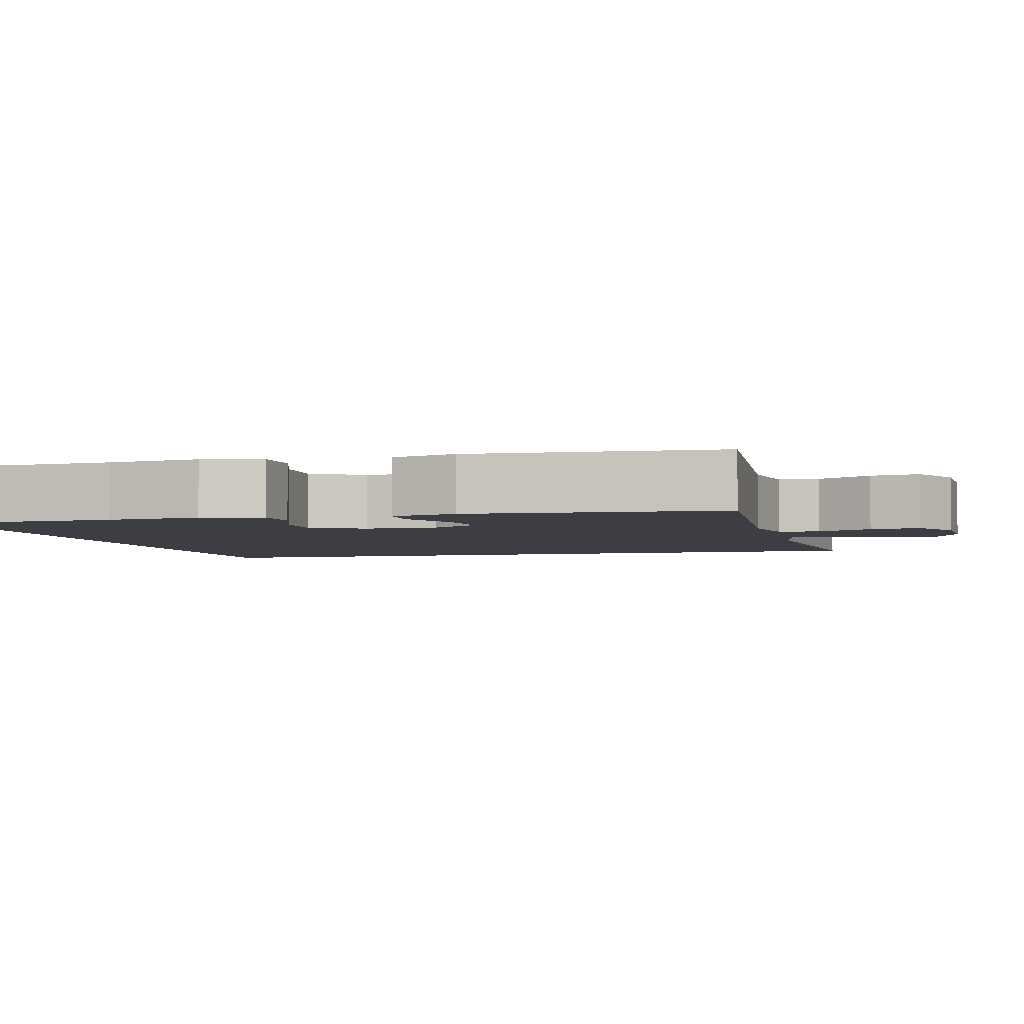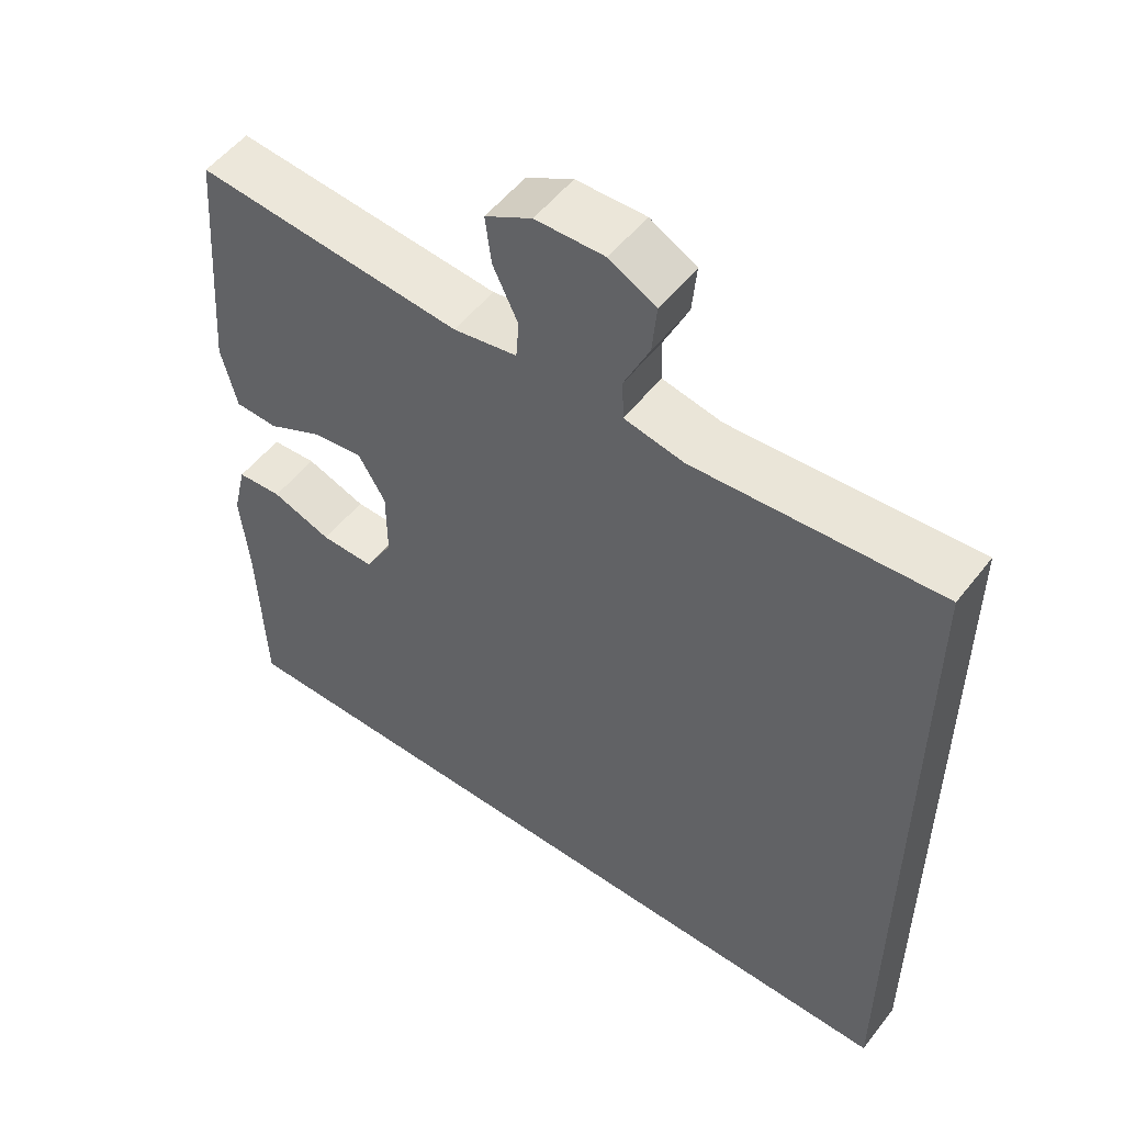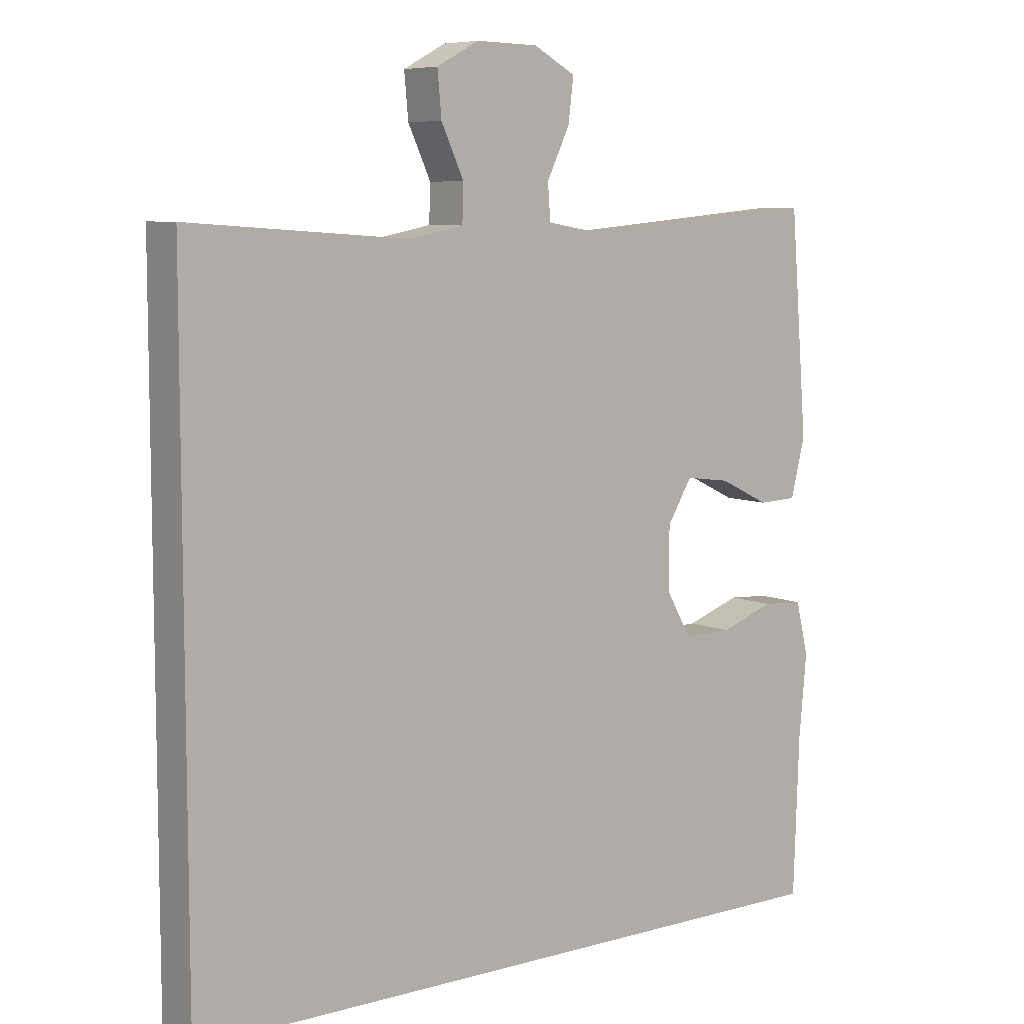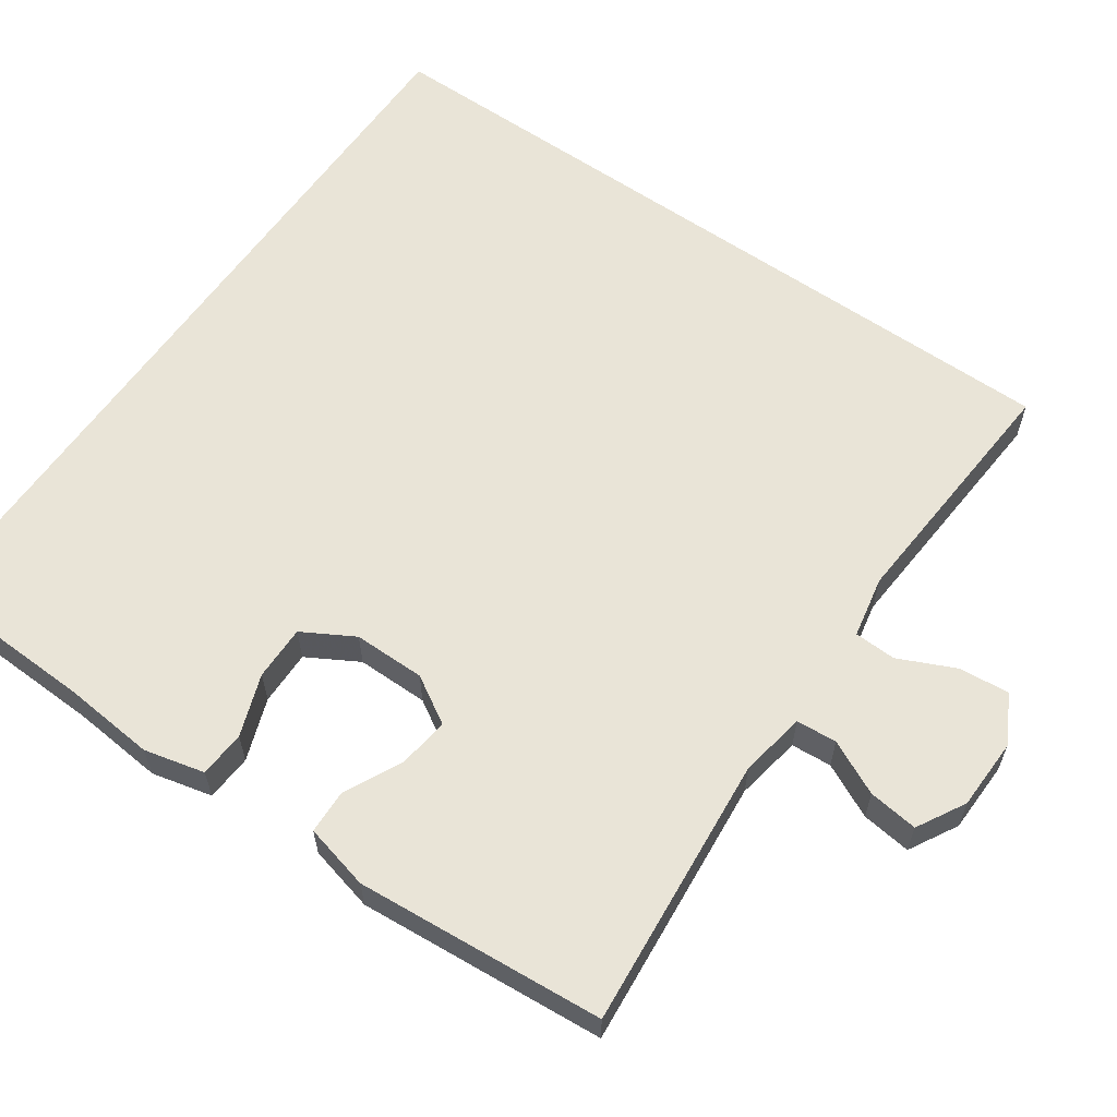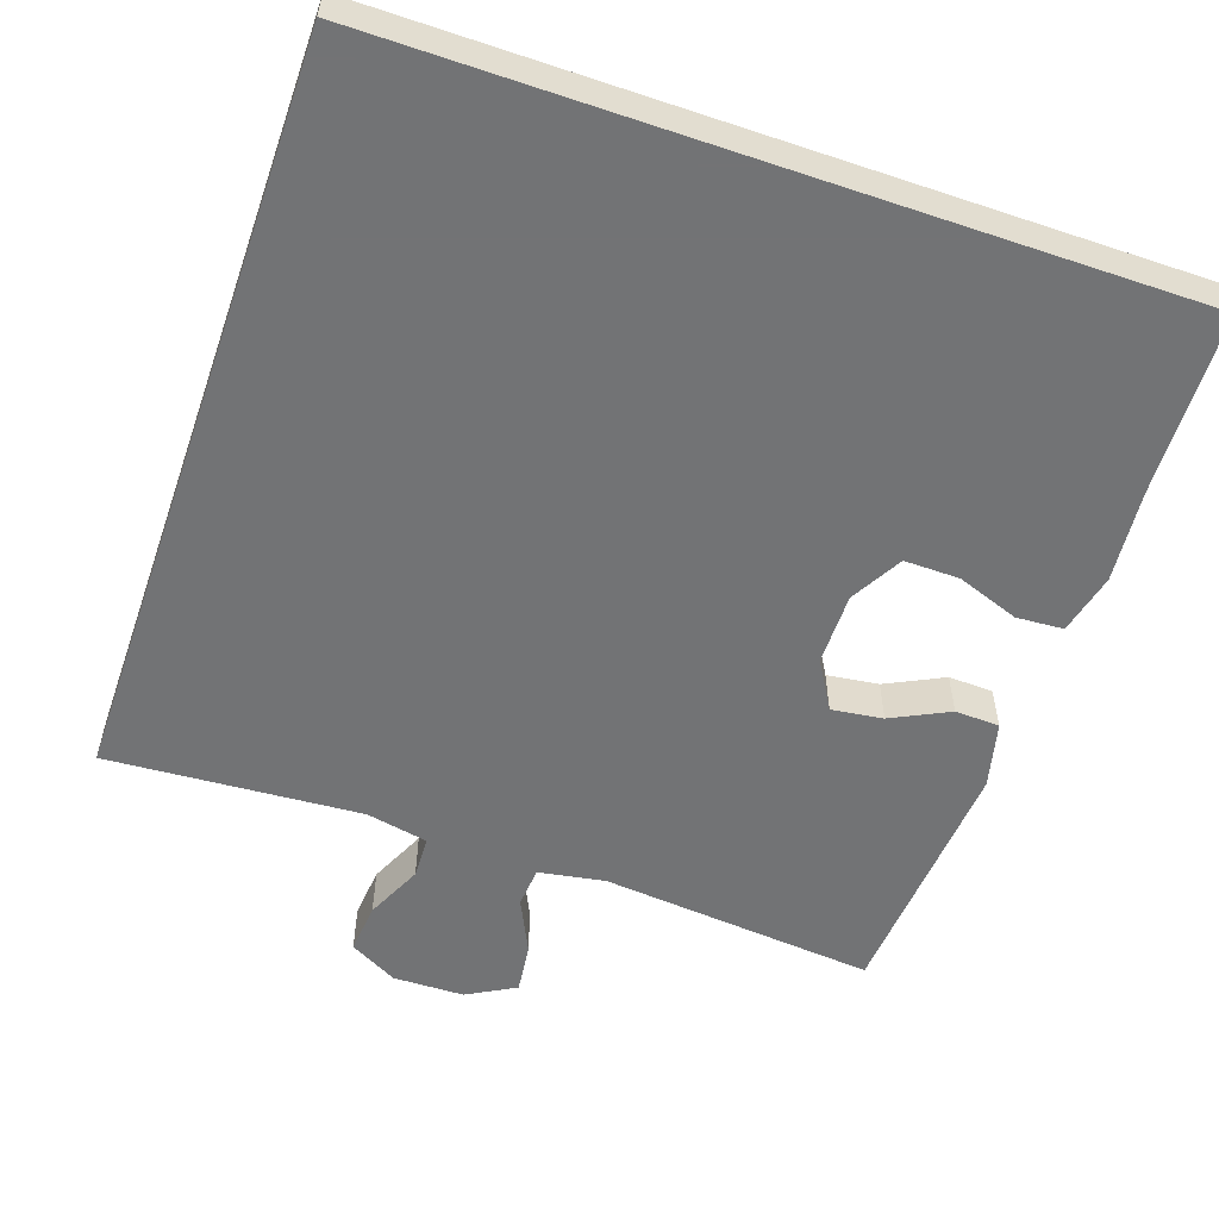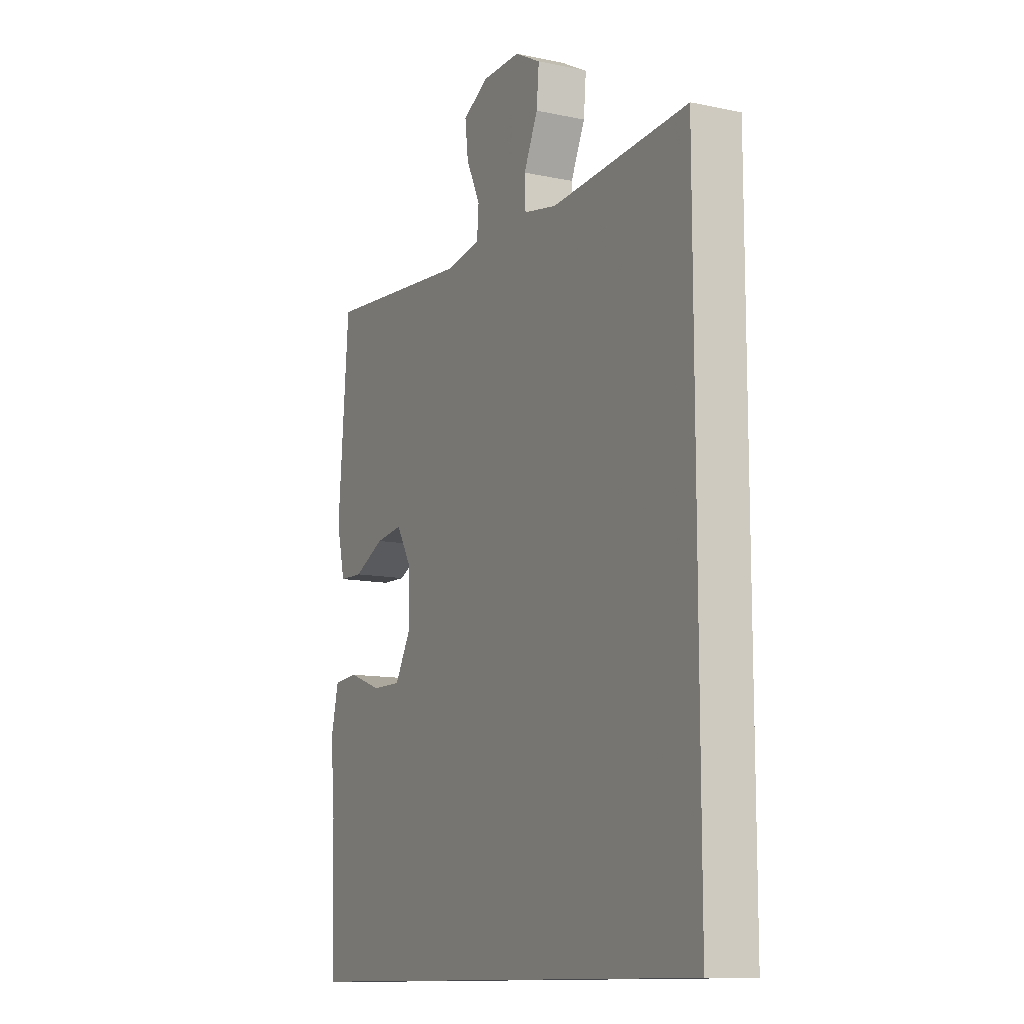
<metadata>
{"format":"obj","ext":"obj","renderer":"f3d","projection":"perspective","resolution":1024,"background":"white","views":[{"elev":-3.7,"azim":-74.9,"up":"+Y"},{"elev":52.9,"azim":36.9,"up":"+Z"},{"elev":7.6,"azim":141.5,"up":"+Z"},{"elev":61.0,"azim":-55.1,"up":"+Y"},{"elev":-55.9,"azim":160.9,"up":"+Y"},{"elev":-11.6,"azim":63.0,"up":"+Z"}]}
</metadata>
<code>
v 0.5 0.07 0.487
v 0.5 0.07 -0.5
v -0.52 0.07 -0.5
v -0.528 0.07 -0.265
v -0.539 0.07 -0.144
v -0.52 0.07 -0.065
v -0.459 0.07 -0.061
v -0.378 0.07 -0.09
v -0.306 0.07 -0.091
v -0.268 0.07 -0.024
v -0.268 0.07 0.07
v -0.305 0.07 0.132
v -0.372 0.07 0.123
v -0.447 0.07 0.086
v -0.505 0.07 0.088
v -0.526 0.07 0.174
v -0.5 0.07 0.5
v -0.141 0.07 0.468
v -0.055 0.07 0.483
v -0.051 0.07 0.536
v -0.085 0.07 0.607
v -0.093 0.07 0.672
v -0.03 0.07 0.707
v 0.063 0.07 0.709
v 0.126 0.07 0.675
v 0.12 0.07 0.609
v 0.086 0.07 0.535
v 0.088 0.07 0.48
v 0.169 0.07 0.464
v 0.5 0 0.487
v 0.5 0 -0.5
v -0.52 0 -0.5
v -0.528 0 -0.265
v -0.539 0 -0.144
v -0.52 0 -0.065
v -0.459 0 -0.061
v -0.378 0 -0.09
v -0.306 0 -0.091
v -0.268 0 -0.024
v -0.268 0 0.07
v -0.305 0 0.132
v -0.372 0 0.123
v -0.447 0 0.086
v -0.505 0 0.088
v -0.526 0 0.174
v -0.5 0 0.5
v -0.141 0 0.468
v -0.055 0 0.483
v -0.051 0 0.536
v -0.085 0 0.607
v -0.093 0 0.672
v -0.03 0 0.707
v 0.063 0 0.709
v 0.126 0 0.675
v 0.12 0 0.609
v 0.086 0 0.535
v 0.088 0 0.48
v 0.169 0 0.464
f 24 25 26 27
f 24 27 28
f 23 24 28
f 20 21 22 23
f 19 20 23 28
f 18 19 28 29
f 16 17 18
f 13 14 15 16
f 12 13 16 18
f 11 12 18 29
f 5 6 7 8
f 4 5 8 9
f 3 4 9
f 2 3 9 10
f 10 11 29
f 1 2 10 29
f 56 55 54 53
f 57 56 53
f 57 53 52
f 52 51 50 49
f 57 52 49 48
f 58 57 48 47
f 47 46 45
f 45 44 43 42
f 47 45 42 41
f 58 47 41 40
f 37 36 35 34
f 38 37 34 33
f 38 33 32
f 39 38 32 31
f 58 40 39
f 58 39 31 30
f 1 30 31 2
f 2 31 32 3
f 3 32 33 4
f 4 33 34 5
f 5 34 35 6
f 6 35 36 7
f 7 36 37 8
f 8 37 38 9
f 9 38 39 10
f 10 39 40 11
f 11 40 41 12
f 12 41 42 13
f 13 42 43 14
f 14 43 44 15
f 15 44 45 16
f 16 45 46 17
f 17 46 47 18
f 18 47 48 19
f 19 48 49 20
f 20 49 50 21
f 21 50 51 22
f 22 51 52 23
f 23 52 53 24
f 24 53 54 25
f 25 54 55 26
f 26 55 56 27
f 27 56 57 28
f 28 57 58 29
f 29 58 30 1

</code>
